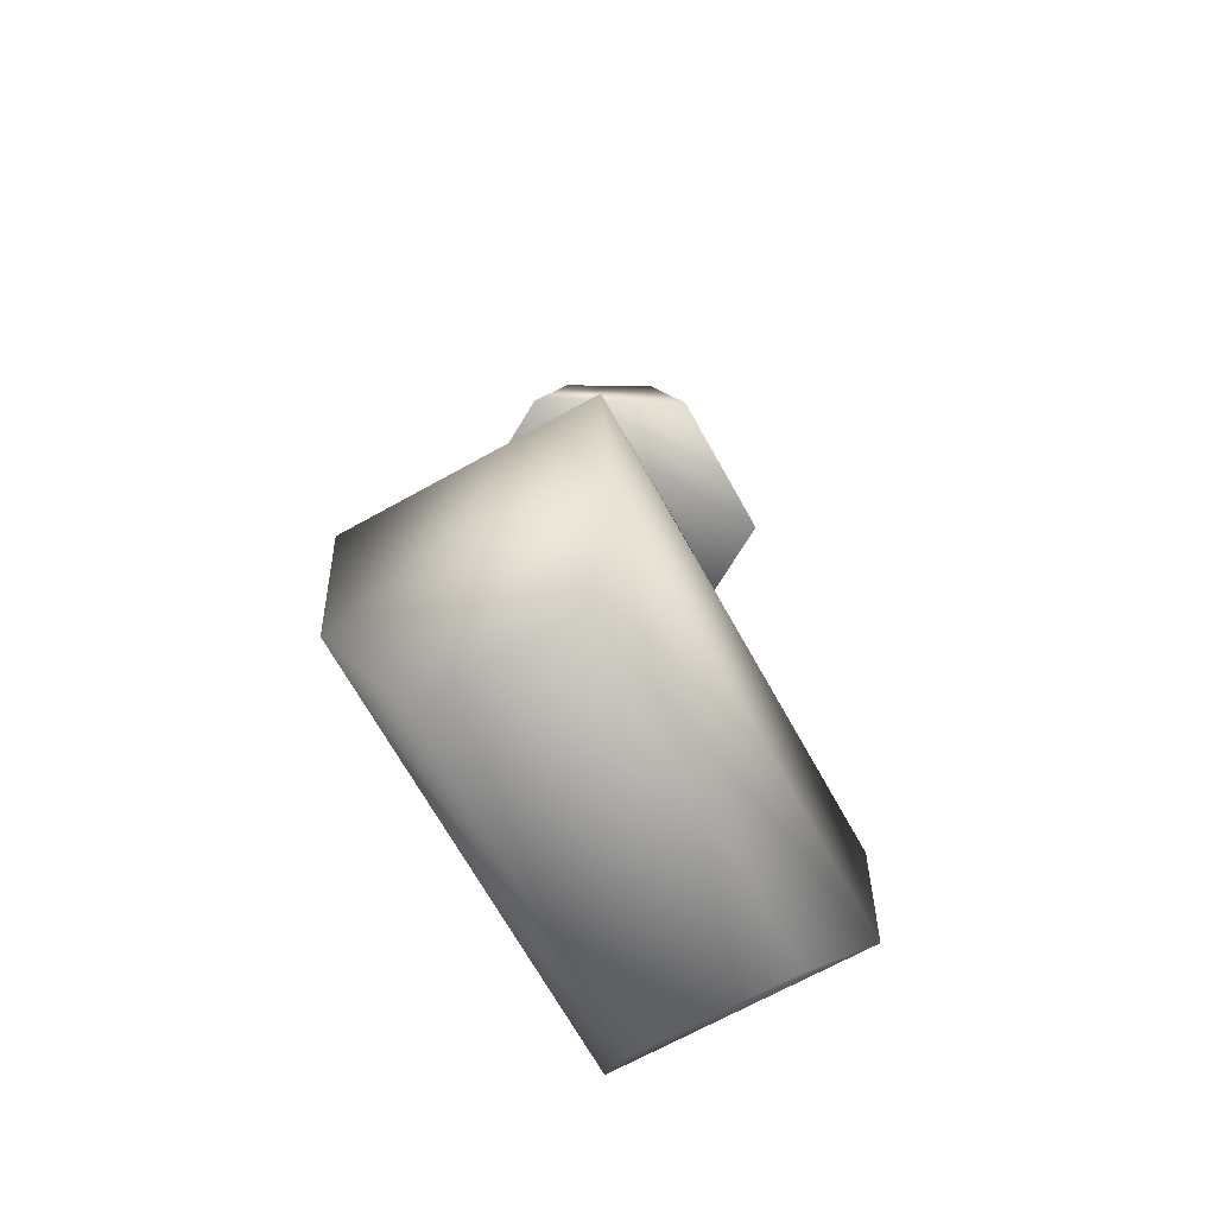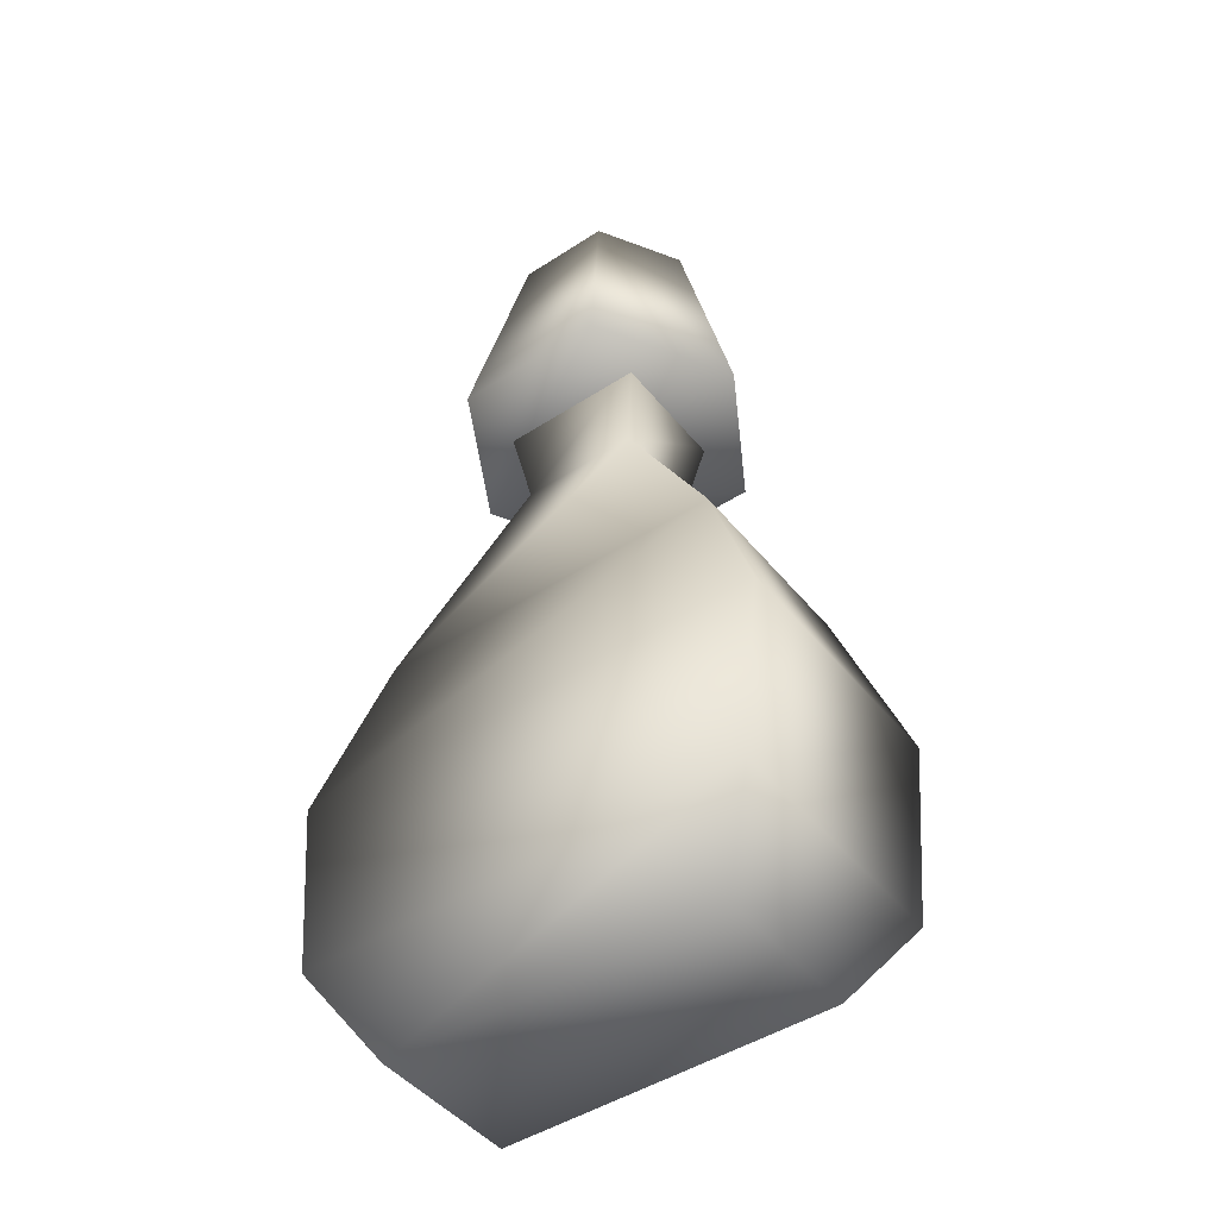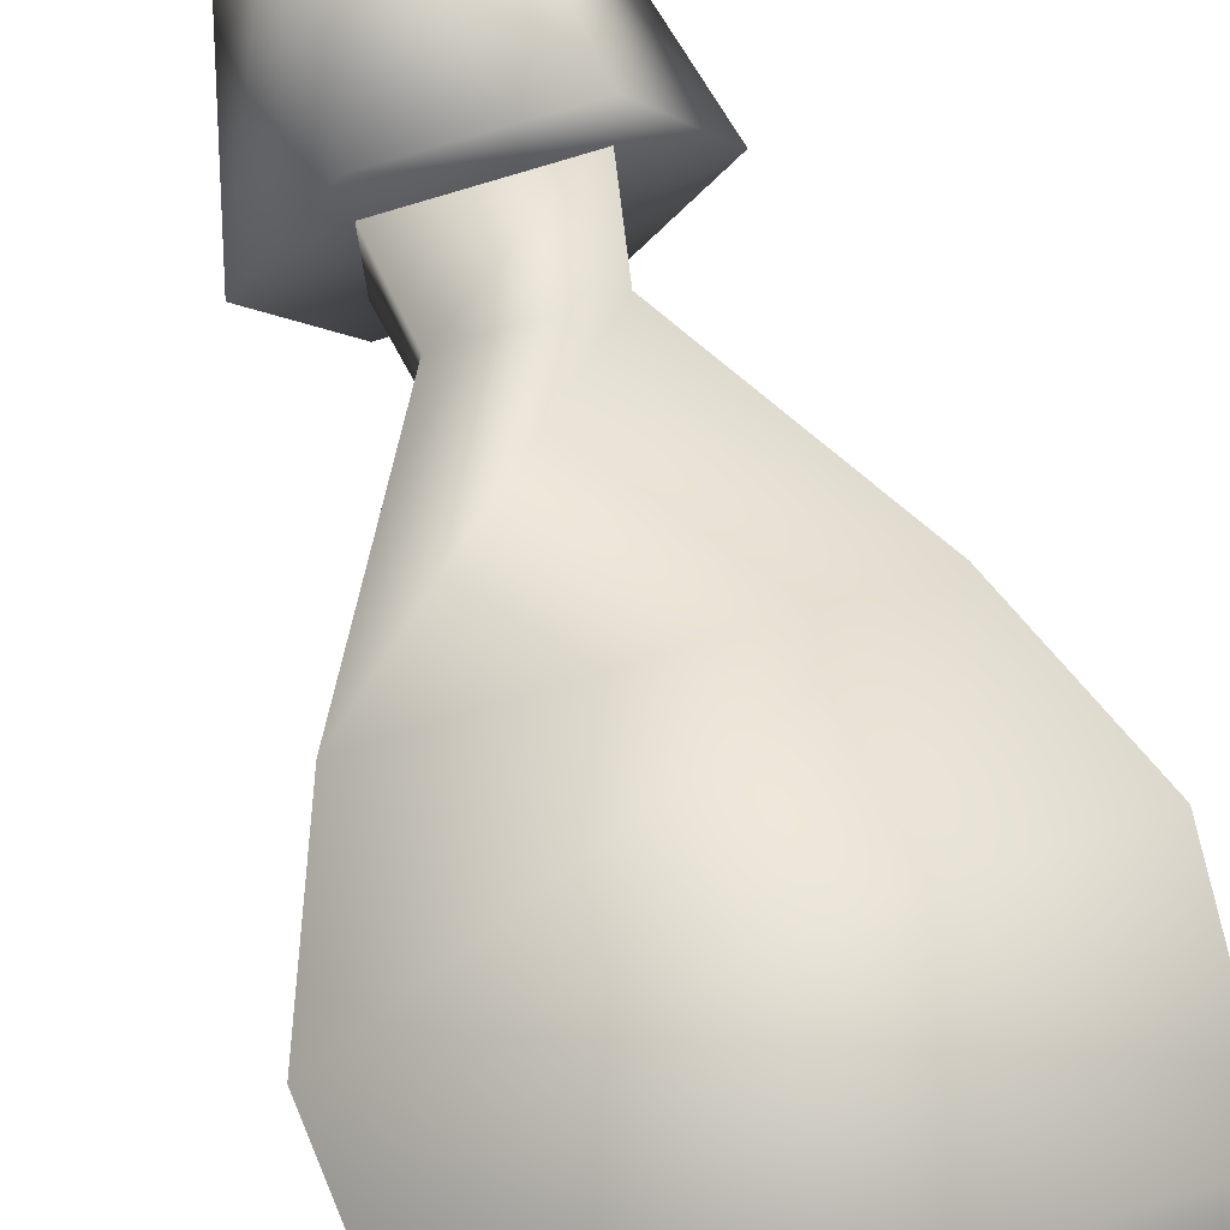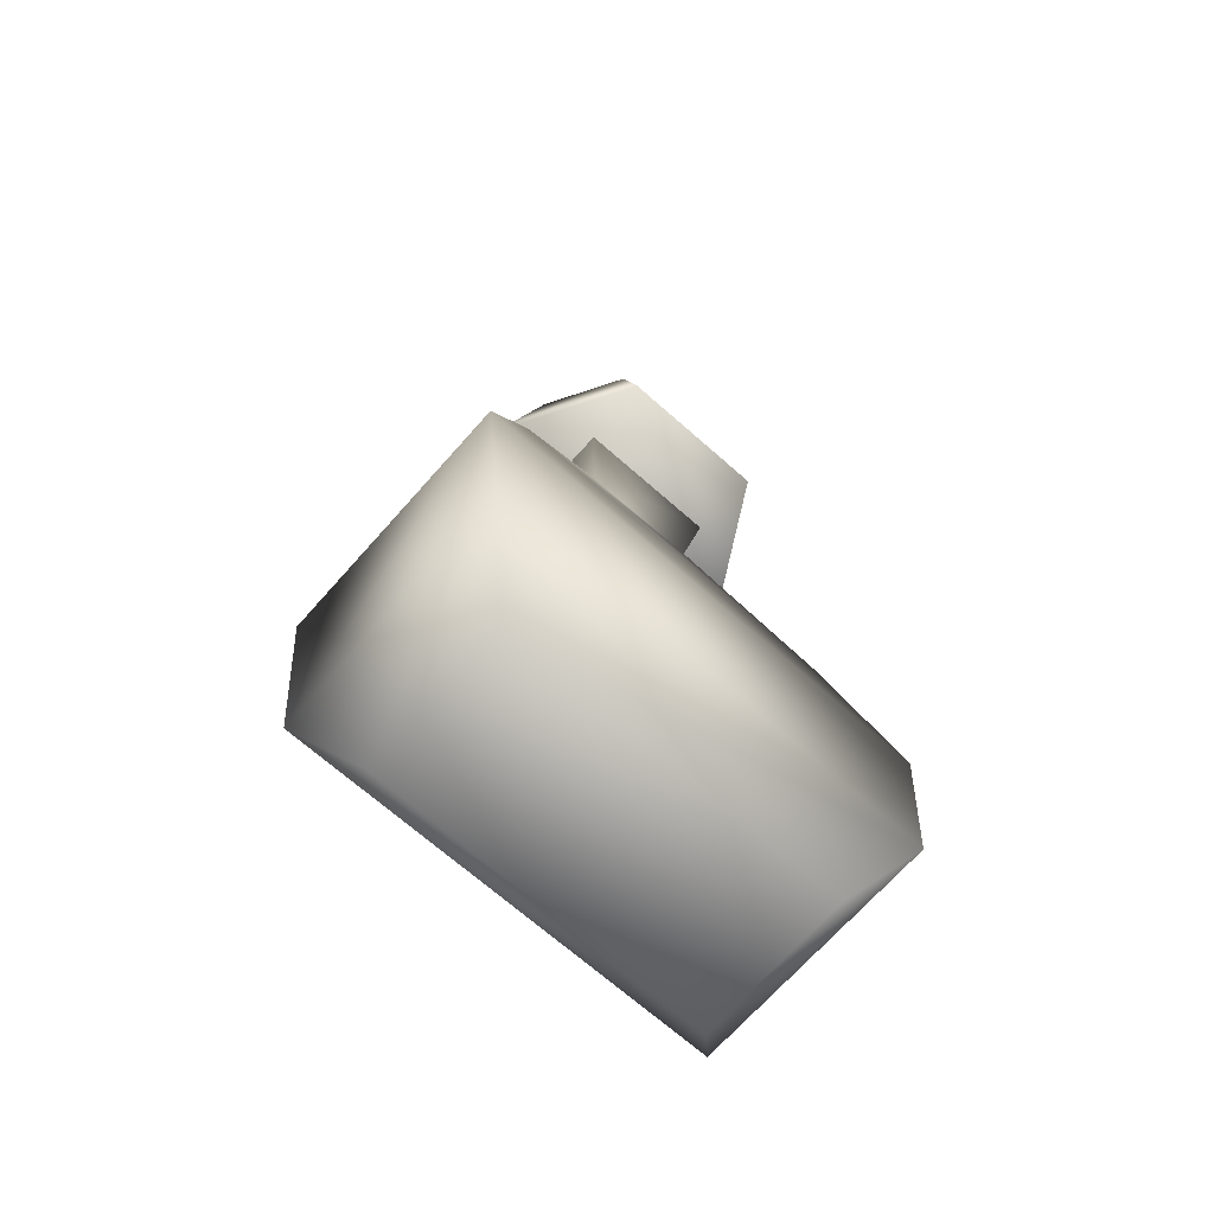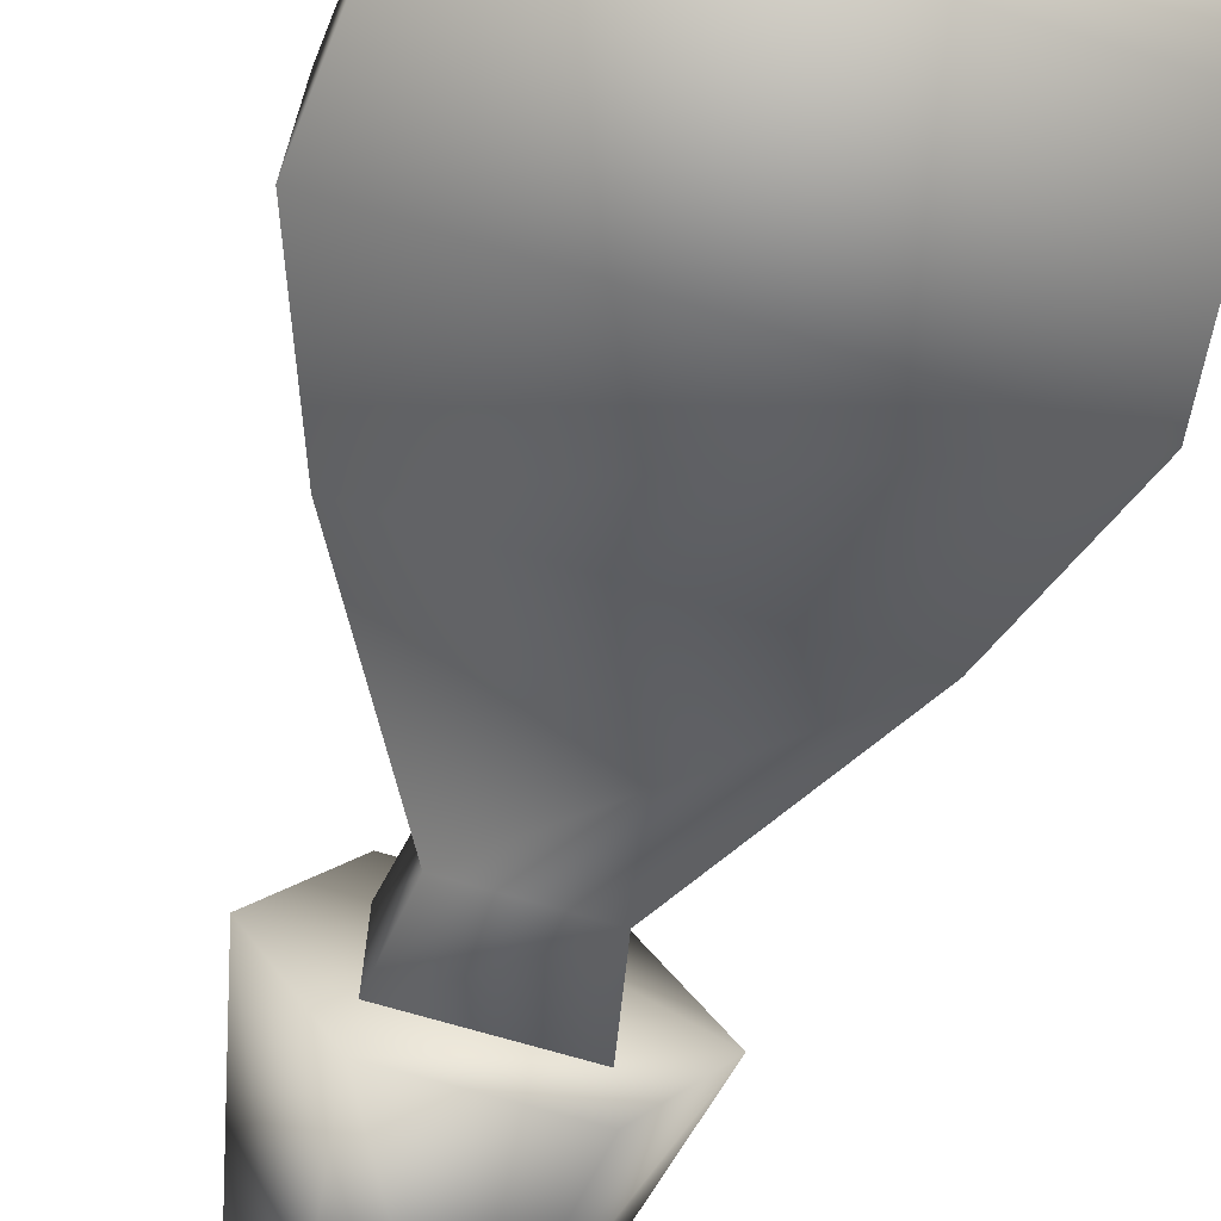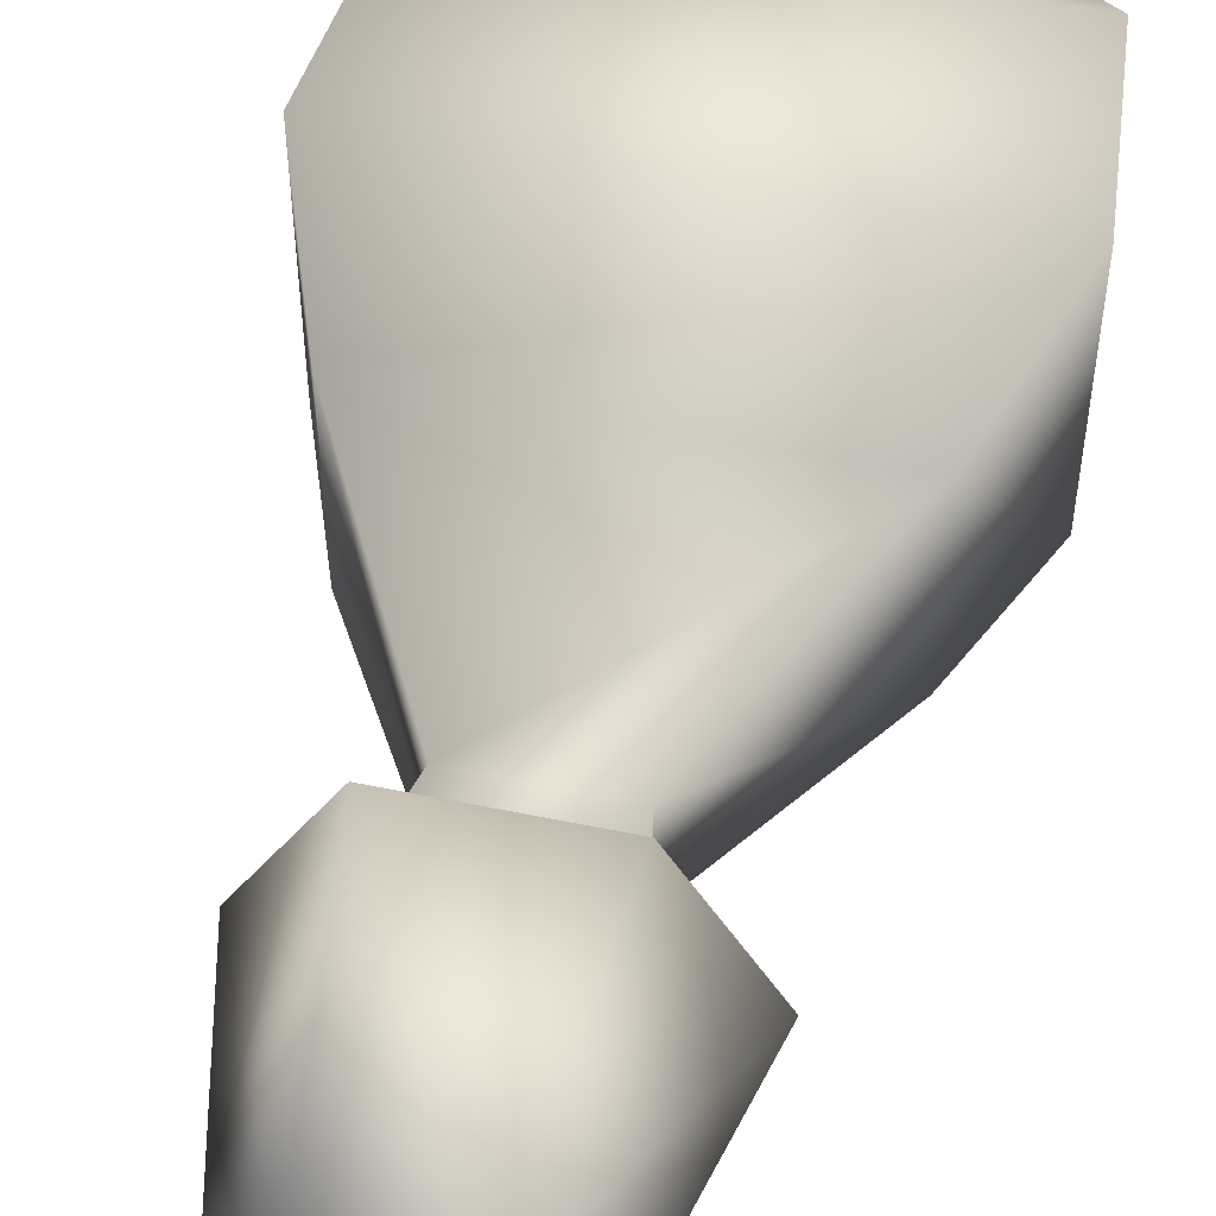
<metadata>
{"format":"obj","ext":"obj","renderer":"f3d","projection":"perspective","resolution":1024,"background":"white","views":[{"elev":-68.9,"azim":119.1,"up":"+Y"},{"elev":-46.2,"azim":-143.4,"up":"+Y"},{"elev":74.6,"azim":-17.4,"up":"+Z"},{"elev":-69.3,"azim":-41.5,"up":"+Y"},{"elev":-68.9,"azim":-16.8,"up":"+Z"},{"elev":51.3,"azim":-167.3,"up":"+Z"}]}
</metadata>
<code>
g mouthWash_geo
v -0.07223 0 0.03264
v 0.07223 0 0.03264
v -0.0321 0.3115 0.02738
v 0.0321 0.3115 0.02738
v -0.0321 0.3115 -0.02738
v 0.0321 0.3115 -0.02738
v -0.07223 0 -0.03264
v 0.07223 0 -0.03264
v 0.09439 0.03506 0.05387
v -0.09439 0.03506 0.05387
v -0.09439 0.03506 -0.05387
v 0.09439 0.03506 -0.05387
v 0.1019 0.1146 0.05387
v -0.1019 0.1146 0.05387
v -0.1019 0.1146 -0.05387
v 0.1019 0.1146 -0.05387
v 0.02569 0.2751 0.02096
v -0.02569 0.2751 0.02096
v -0.02569 0.2751 -0.02096
v 0.02569 0.2751 -0.02096
v 0.03284 0.3088 -0.05688
v -0.03284 0.3088 -0.05688
v -0.06568 0.3088 -8.51e-09
v -0.03284 0.3088 0.05688
v 0.03284 0.3088 0.05688
v 0.06568 0.3088 1.277e-09
v 0.0202 0.4134 -0.03499
v -0.0202 0.4134 -0.03499
v -0.04041 0.4134 -6.087e-09
v -0.0202 0.4134 0.03499
v 0.0202 0.4134 0.03499
v 0.04041 0.4134 -6.586e-11
v -0.07623 0.1841 0.04096
v -0.07623 0.1841 -0.04096
v 0.07623 0.1841 -0.04096
v 0.07623 0.1841 0.04096
v -0.09439 0.03506 0.05387
v 0.09439 0.03506 0.05387
v -0.1019 0.1146 0.05387
v 0.09439 0.03506 -0.05387
v -0.1019 0.1146 -0.05387
v -0.09439 0.03506 -0.05387
v 0.1019 0.1146 0.05387
v 0.1019 0.1146 -0.05387
v -0.07623 0.1841 0.04096
v -0.07623 0.1841 -0.04096
v 0.07623 0.1841 0.04096
v 0.07623 0.1841 -0.04096
v 0.0321 0.3115 0.02738
v -0.0321 0.3115 0.02738
v -0.0321 0.3115 -0.02738
v 0.0321 0.3115 -0.02738
v -0.03284 0.3088 -0.05688
v -0.0202 0.4134 -0.03499
v -0.06568 0.3088 -8.51e-09
v -0.04041 0.4134 -6.087e-09
v 0.03284 0.3088 0.05688
v 0.06568 0.3088 1.277e-09
v -0.03284 0.3088 0.05688
v -0.06568 0.3088 -8.51e-09
v -0.03284 0.3088 -0.05688
v 0.03284 0.3088 -0.05688
v 0.04041 0.4134 -6.586e-11
v 0.0202 0.4134 0.03499
v 0.0202 0.4134 -0.03499
v -0.0202 0.4134 0.03499
g mouthWash_geo_0
f 3 6 5
f 4 6 3
f 14 36 33
f 13 36 14
f 37 13 14
f 38 13 37
f 16 46 35
f 41 46 16
f 40 41 16
f 42 41 40
f 27 22 28
f 21 22 27
f 26 21 27
f 29 66 64
f 54 29 64
f 23 29 54
f 53 23 54
f 30 24 25
f 55 24 30
f 56 55 30
f 58 60 61
f 59 60 58
f 57 59 58
f 58 61 62
f 64 65 54
f 63 65 64
f 2 9 1
f 12 9 2
f 8 12 2
f 11 12 8
f 7 11 8
f 10 11 7
f 1 10 7
f 9 10 1
f 19 50 51
f 18 50 19
f 34 18 19
f 45 18 34
f 15 45 34
f 39 45 15
f 11 39 15
f 10 39 11
f 44 9 12
f 43 9 44
f 48 43 44
f 47 43 48
f 20 47 48
f 17 47 20
f 52 17 20
f 49 17 52
f 17 45 47
f 18 45 17
f 49 18 17
f 50 18 49
f 19 48 34
f 20 48 19
f 51 20 19
f 52 20 51
f 26 27 32
f 31 26 32
f 25 26 31
f 30 25 31
f 7 2 1
f 8 2 7

</code>
